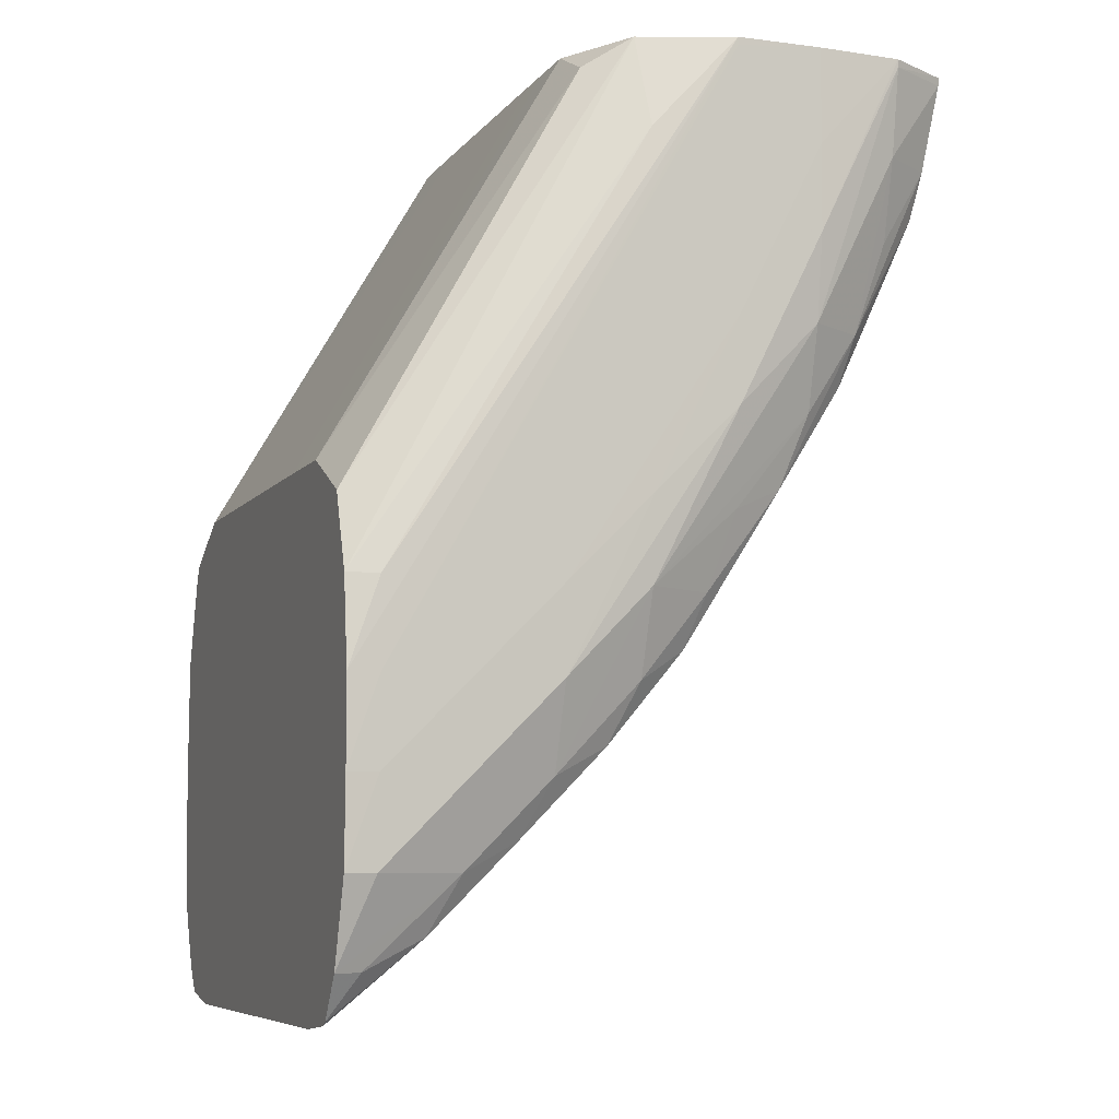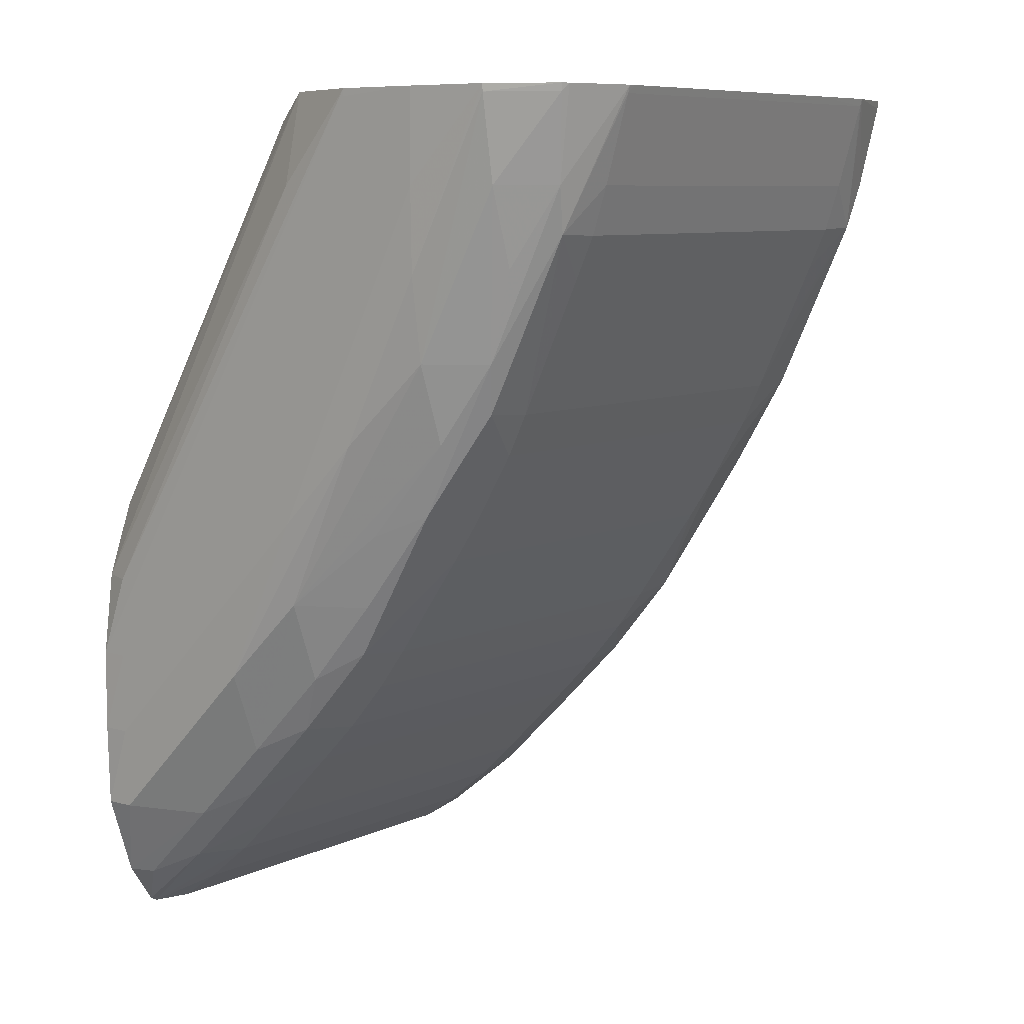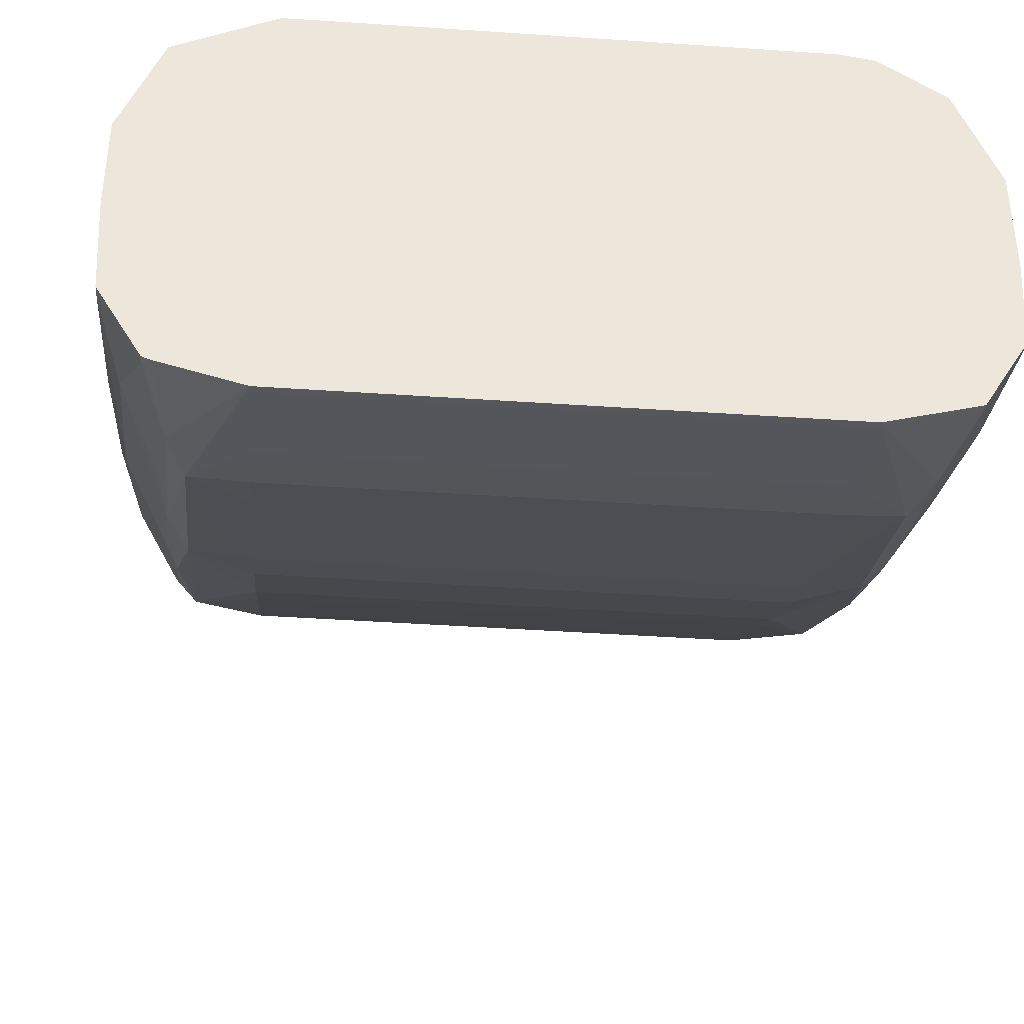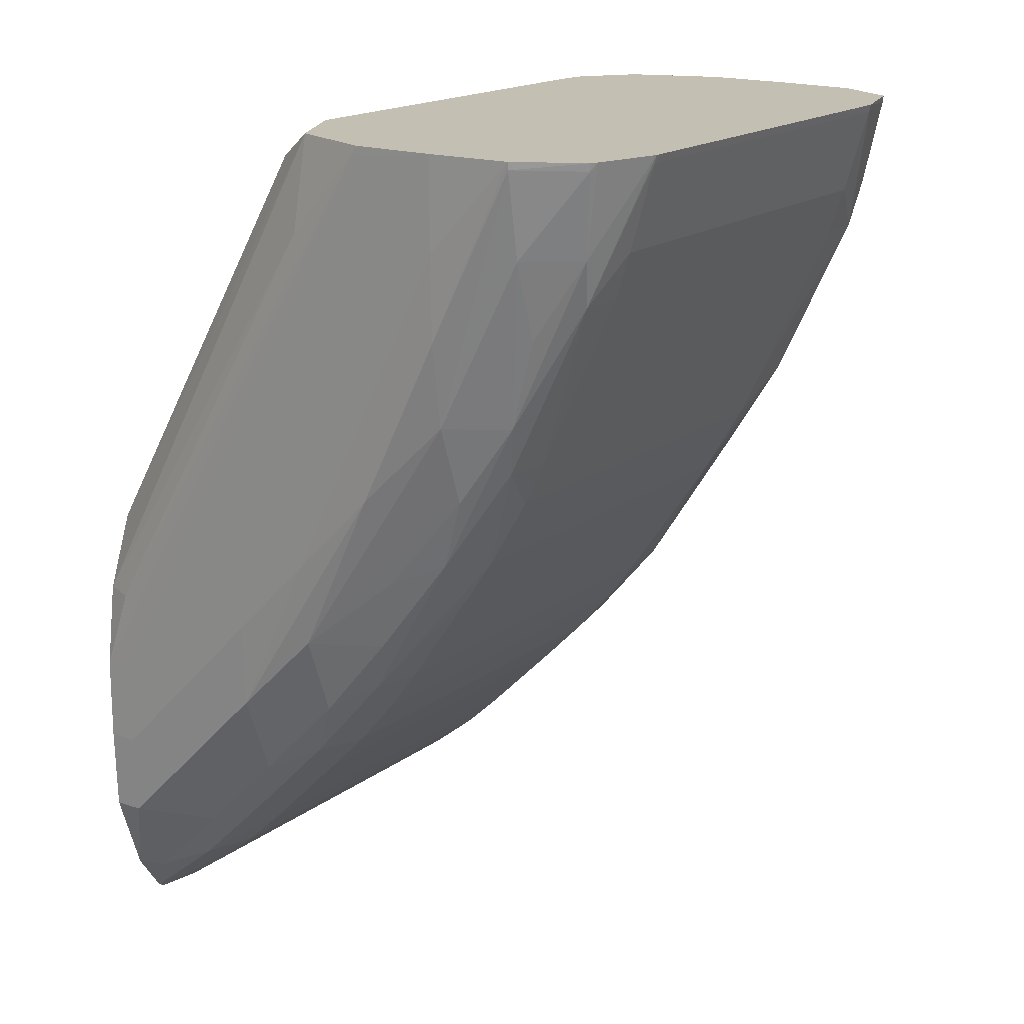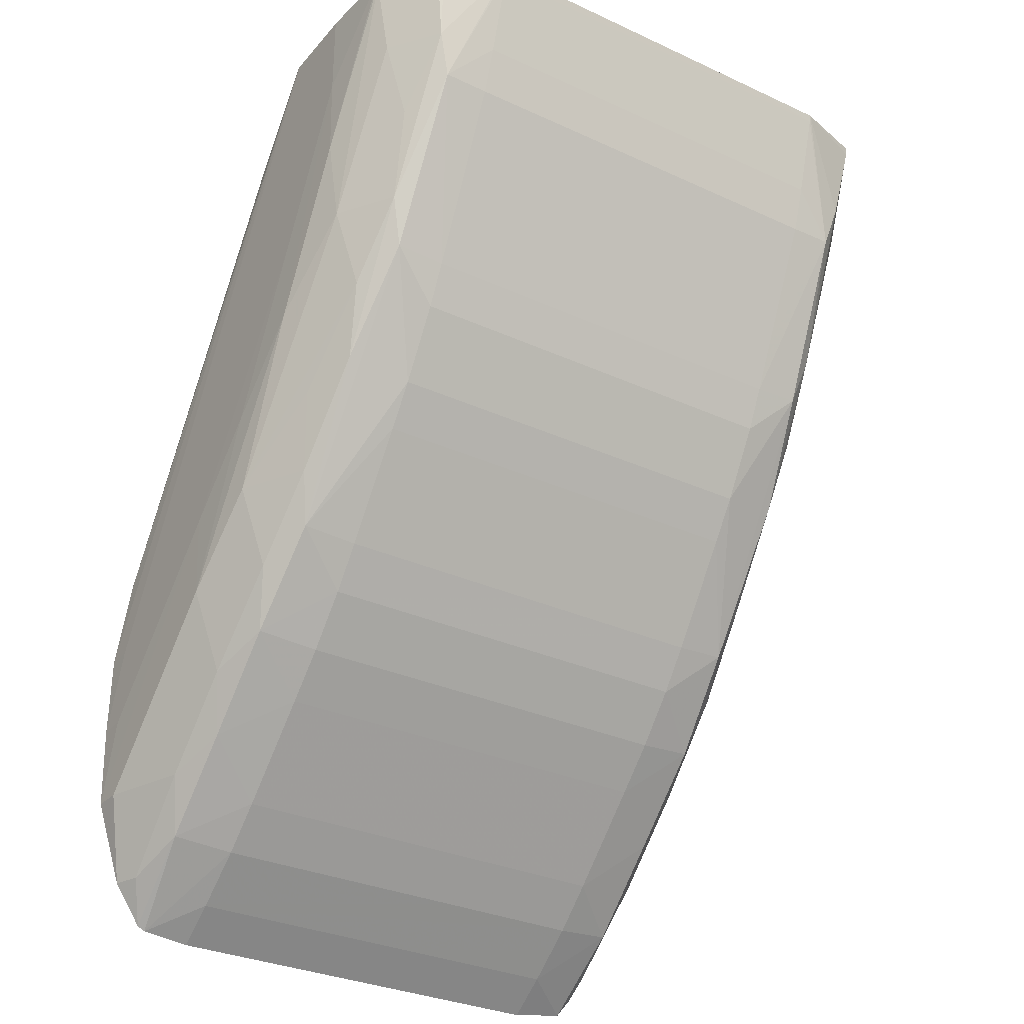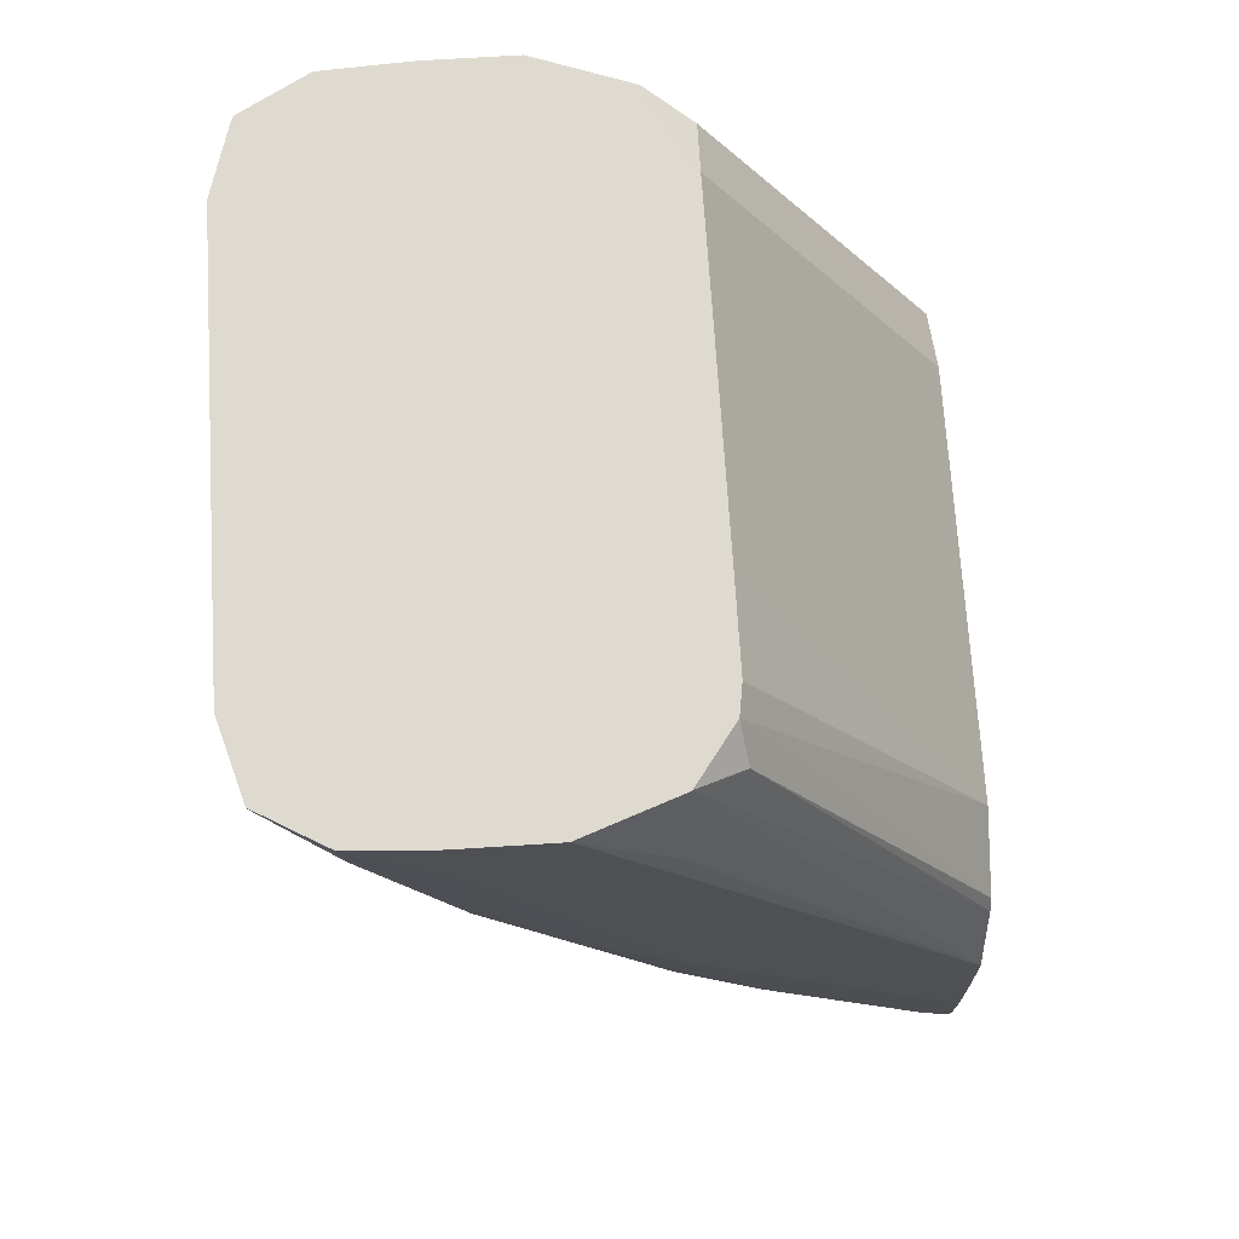
<metadata>
{"format":"obj","ext":"obj","renderer":"f3d","projection":"perspective","resolution":1024,"background":"white","views":[{"elev":-7.3,"azim":-110.3,"up":"+Z"},{"elev":8.3,"azim":-51.0,"up":"+Z"},{"elev":-42.2,"azim":-4.7,"up":"+Y"},{"elev":17.9,"azim":-54.4,"up":"+Z"},{"elev":-31.1,"azim":-33.3,"up":"+Z"},{"elev":70.7,"azim":86.4,"up":"+Z"}]}
</metadata>
<code>
v 0.005831 -0.0251 0.1965
v 0.005831 -0.02648 0.1965
v 0.005831 -0.02497 0.1964
v 0.00583 -0.02497 0.1965
v 0.00583 -0.02662 0.1965
v 0.005831 -0.02648 0.1949
v 0.005831 -0.01838 0.1853
v 0.005729 -0.02345 0.1949
v 0.005259 -0.02339 0.1965
v 0.00582 -0.01838 0.1858
v 0.005797 -0.01838 0.1868
v 0.00575 -0.02799 0.1965
v 0.005805 -0.02648 0.1934
v 0.005806 -0.02497 0.1904
v 0.005831 -0.02497 0.1919
v 0.005831 -0.01838 0.1838
v 0.005237 -0.02334 0.1965
v 0.005266 -0.01838 0.1884
v 0.005692 -0.02811 0.1965
v 0.005743 -0.02799 0.1964
v 0.00559 -0.02648 0.1919
v 0.005688 -0.02345 0.1873
v 0.005771 -0.02194 0.1858
v 0.005828 -0.02345 0.1888
v 0.005831 -0.02194 0.1873
v 0.005831 -0.02043 0.1858
v 0.005792 -0.01838 0.1828
v 0.004846 -0.02253 0.1961
v 0.004295 -0.02265 0.1965
v 0.005113 -0.01838 0.1887
v 0.005103 -0.02914 0.1965
v 0.005097 -0.02913 0.1964
v 0.00549 -0.02799 0.1949
v 0.004944 -0.0275 0.1919
v 0.005122 -0.02652 0.1904
v 0.005291 -0.02511 0.1887
v 0.005042 -0.02467 0.1873
v 0.005154 -0.02346 0.1859
v 0.005218 -0.02195 0.1843
v 0.005218 -0.02044 0.1828
v 0.005771 -0.01892 0.1828
v 0.005731 -0.01838 0.1823
v 0.003783 -0.02257 0.1965
v 0.003783 -0.01838 0.1894
v 0.003783 -0.02954 0.1965
v 0.004843 -0.02891 0.1949
v 0.005076 -0.02802 0.1935
v 0.004684 -0.0273 0.191
v 0.004936 -0.02604 0.1891
v 0.004608 -0.02878 0.1941
v 0.004784 -0.02434 0.1864
v 0.004889 -0.02296 0.1848
v 0.004889 -0.02145 0.1833
v 0.004889 -0.01994 0.1818
v 0.005131 -0.01885 0.1813
v 0.005301 -0.01838 0.1813
v 0.002269 -0.02257 0.1965
v 0.002269 -0.01838 0.1894
v 0.002269 -0.02954 0.1965
v 0.003783 -0.0295 0.1964
v 0.003783 -0.02733 0.1909
v 0.003783 -0.02696 0.1902
v 0.003783 -0.0262 0.1889
v 0.003783 -0.02879 0.1941
v 0.003783 -0.02844 0.1933
v 0.003783 -0.02777 0.1919
v 0.003783 -0.02906 0.1949
v 0.003783 -0.02441 0.1863
v 0.003783 -0.02384 0.1855
v 0.003783 -0.02569 0.1881
v 0.003783 -0.02308 0.1847
v 0.003783 -0.02235 0.1839
v 0.003783 -0.02083 0.1824
v 0.003783 -0.02008 0.1817
v 0.003783 -0.01914 0.1809
v 0.004799 -0.01838 0.1805
v 0.005092 -0.01838 0.1809
v -0.002269 -0.02257 0.1965
v -0.002294 -0.01838 0.1894
v -0.003647 -0.02954 0.1965
v -0.003783 -0.0295 0.1964
v -0.003783 -0.02733 0.1909
v -0.003783 -0.02696 0.1902
v -0.003783 -0.0262 0.1889
v -0.003783 -0.02879 0.1941
v -0.003783 -0.02844 0.1933
v -0.003783 -0.02777 0.1919
v -0.003783 -0.02906 0.1949
v -0.003783 -0.02441 0.1863
v -0.003783 -0.02384 0.1855
v -0.003783 -0.02569 0.1881
v -0.003783 -0.02308 0.1847
v -0.003783 -0.02235 0.1839
v -0.003783 -0.02083 0.1824
v -0.003783 -0.02008 0.1817
v -0.003783 -0.01914 0.1809
v 0.003783 -0.01838 0.1804
v -0.002853 -0.02257 0.1965
v -0.003793 -0.01838 0.1894
v -0.003783 -0.02954 0.1965
v -0.004608 -0.02878 0.1941
v -0.004684 -0.0273 0.191
v -0.004784 -0.02434 0.1864
v -0.004889 -0.02296 0.1848
v -0.004889 -0.02145 0.1833
v -0.004889 -0.01994 0.1818
v -0.004657 -0.01838 0.1805
v -0.003783 -0.01838 0.1804
v -0.003783 -0.02257 0.1965
v -0.005113 -0.01838 0.1887
v -0.004846 -0.02253 0.1961
v -0.004979 -0.02919 0.1965
v -0.004843 -0.02891 0.1949
v -0.004944 -0.0275 0.1919
v -0.004936 -0.02604 0.1891
v -0.005042 -0.02467 0.1873
v -0.005154 -0.02346 0.1859
v -0.005218 -0.02195 0.1843
v -0.005218 -0.02044 0.1828
v -0.005131 -0.01885 0.1813
v -0.004799 -0.01838 0.1805
v -0.005237 -0.02334 0.1965
v -0.005614 -0.01838 0.1874
v -0.005103 -0.02914 0.1965
v -0.005097 -0.02913 0.1964
v -0.00549 -0.02799 0.1949
v -0.005076 -0.02802 0.1935
v -0.00559 -0.02648 0.1919
v -0.005122 -0.02652 0.1904
v -0.005291 -0.02511 0.1887
v -0.005688 -0.02345 0.1873
v -0.005771 -0.02194 0.1858
v -0.005771 -0.01892 0.1828
v -0.005301 -0.01838 0.1813
v -0.005729 -0.02345 0.1949
v -0.00583 -0.02497 0.1965
v -0.00582 -0.01838 0.1858
v -0.005797 -0.01892 0.1873
v -0.00575 -0.02799 0.1965
v -0.005743 -0.02799 0.1964
v -0.005805 -0.02648 0.1934
v -0.005806 -0.02497 0.1904
v -0.005792 -0.01838 0.1828
v -0.005828 -0.02345 0.1888
v -0.005831 -0.02194 0.1873
v -0.005831 -0.02497 0.1964
v -0.005831 -0.02648 0.1965
v -0.005831 -0.01892 0.1858
v -0.005831 -0.01838 0.1843
v -0.005831 -0.02648 0.1949
v -0.005831 -0.02497 0.1919
v -0.005831 -0.02043 0.1858
v -0.005831 -0.01892 0.1843
f 1 2 6
f 1 6 15
f 1 15 25
f 1 25 26
f 1 26 16
f 1 16 7
f 1 7 3
f 1 3 4
f 1 4 9
f 1 9 17
f 1 17 29
f 1 29 43
f 1 43 57
f 1 57 78
f 1 78 98
f 1 98 109
f 1 109 122
f 1 122 136
f 1 136 147
f 1 147 139
f 1 139 124
f 1 124 112
f 1 112 100
f 1 100 80
f 1 80 59
f 1 59 45
f 1 45 31
f 1 31 19
f 1 19 12
f 1 12 5
f 1 5 2
f 2 5 6
f 3 7 4
f 4 8 9
f 4 7 10
f 4 10 11
f 4 11 8
f 5 12 6
f 6 12 13
f 6 13 14
f 6 14 15
f 7 16 27
f 7 27 42
f 7 42 56
f 7 56 77
f 7 77 76
f 7 76 97
f 7 97 108
f 7 108 107
f 7 107 121
f 7 121 134
f 7 134 143
f 7 143 149
f 7 149 137
f 7 137 123
f 7 123 110
f 7 110 99
f 7 99 79
f 7 79 58
f 7 58 44
f 7 44 30
f 7 30 18
f 7 18 11
f 7 11 10
f 8 11 9
f 9 11 17
f 11 18 17
f 12 19 20
f 12 20 13
f 13 21 14
f 13 20 21
f 14 21 22
f 14 22 23
f 14 23 24
f 14 24 15
f 15 24 25
f 16 26 27
f 17 28 29
f 17 18 28
f 18 30 28
f 19 31 32
f 19 32 20
f 20 32 33
f 20 33 21
f 21 34 35
f 21 35 22
f 21 33 34
f 22 36 37
f 22 37 38
f 22 38 39
f 22 39 23
f 22 35 36
f 23 39 40
f 23 40 41
f 23 41 27
f 23 27 25
f 23 25 24
f 25 27 26
f 27 41 42
f 28 30 29
f 29 30 44
f 29 44 43
f 31 45 32
f 32 46 33
f 32 45 46
f 33 46 47
f 33 47 34
f 34 48 49
f 34 49 35
f 34 47 46
f 34 46 50
f 34 50 48
f 35 49 36
f 36 49 37
f 37 51 38
f 37 49 51
f 38 51 52
f 38 52 39
f 39 52 53
f 39 53 40
f 40 54 55
f 40 55 56
f 40 56 42
f 40 42 41
f 40 53 54
f 43 44 57
f 44 58 57
f 45 59 60
f 45 60 50
f 45 50 46
f 48 50 61
f 48 61 62
f 48 62 63
f 48 63 51
f 48 51 49
f 50 64 65
f 50 65 66
f 50 66 61
f 50 60 67
f 50 67 64
f 51 68 69
f 51 69 52
f 51 63 70
f 51 70 68
f 52 69 71
f 52 71 72
f 52 72 53
f 53 72 73
f 53 73 54
f 54 73 74
f 54 74 75
f 54 75 76
f 54 76 55
f 55 76 77
f 55 77 56
f 57 58 79
f 57 79 78
f 59 80 81
f 59 81 60
f 60 81 88
f 60 88 67
f 61 66 87
f 61 87 82
f 61 82 83
f 61 83 62
f 62 83 84
f 62 84 63
f 63 84 91
f 63 91 70
f 64 67 88
f 64 88 85
f 64 85 86
f 64 86 65
f 65 86 87
f 65 87 66
f 68 70 91
f 68 91 89
f 68 89 90
f 68 90 69
f 69 90 92
f 69 92 71
f 71 92 93
f 71 93 72
f 72 93 94
f 72 94 73
f 73 94 95
f 73 95 74
f 74 95 96
f 74 96 75
f 75 96 108
f 75 108 97
f 75 97 76
f 78 79 98
f 79 99 98
f 80 100 81
f 81 100 101
f 81 101 88
f 82 87 101
f 82 101 102
f 82 102 83
f 83 102 84
f 84 103 91
f 84 102 103
f 85 88 101
f 85 101 86
f 86 101 87
f 89 91 103
f 89 103 90
f 90 104 92
f 90 103 104
f 92 104 93
f 93 104 105
f 93 105 94
f 94 106 95
f 94 105 106
f 95 107 96
f 95 106 107
f 96 107 108
f 98 99 109
f 99 110 111
f 99 111 109
f 100 112 113
f 100 113 101
f 101 114 102
f 101 113 114
f 102 114 115
f 102 115 103
f 103 116 117
f 103 117 104
f 103 115 116
f 104 118 105
f 104 117 118
f 105 118 119
f 105 119 106
f 106 119 120
f 106 120 121
f 106 121 107
f 109 111 122
f 110 123 122
f 110 122 111
f 112 124 125
f 112 125 113
f 113 125 126
f 113 126 127
f 113 127 114
f 114 128 129
f 114 129 115
f 114 127 126
f 114 126 128
f 115 130 116
f 115 129 130
f 116 130 131
f 116 131 117
f 117 131 118
f 118 131 132
f 118 132 119
f 119 133 134
f 119 134 120
f 119 132 133
f 120 134 121
f 122 135 136
f 122 123 135
f 123 137 138
f 123 138 135
f 124 139 140
f 124 140 125
f 125 140 126
f 126 140 128
f 128 140 141
f 128 141 142
f 128 142 131
f 128 131 129
f 129 131 130
f 131 142 132
f 132 143 133
f 132 142 144
f 132 144 145
f 132 145 143
f 133 143 134
f 135 138 136
f 136 146 147
f 136 138 137
f 136 137 148
f 136 148 146
f 137 149 148
f 139 147 150
f 139 150 141
f 139 141 140
f 141 150 142
f 142 150 151
f 142 151 144
f 143 145 152
f 143 152 153
f 143 153 149
f 144 151 145
f 145 151 150
f 145 150 147
f 145 147 146
f 145 146 148
f 145 148 149
f 145 149 153
f 145 153 152

</code>
